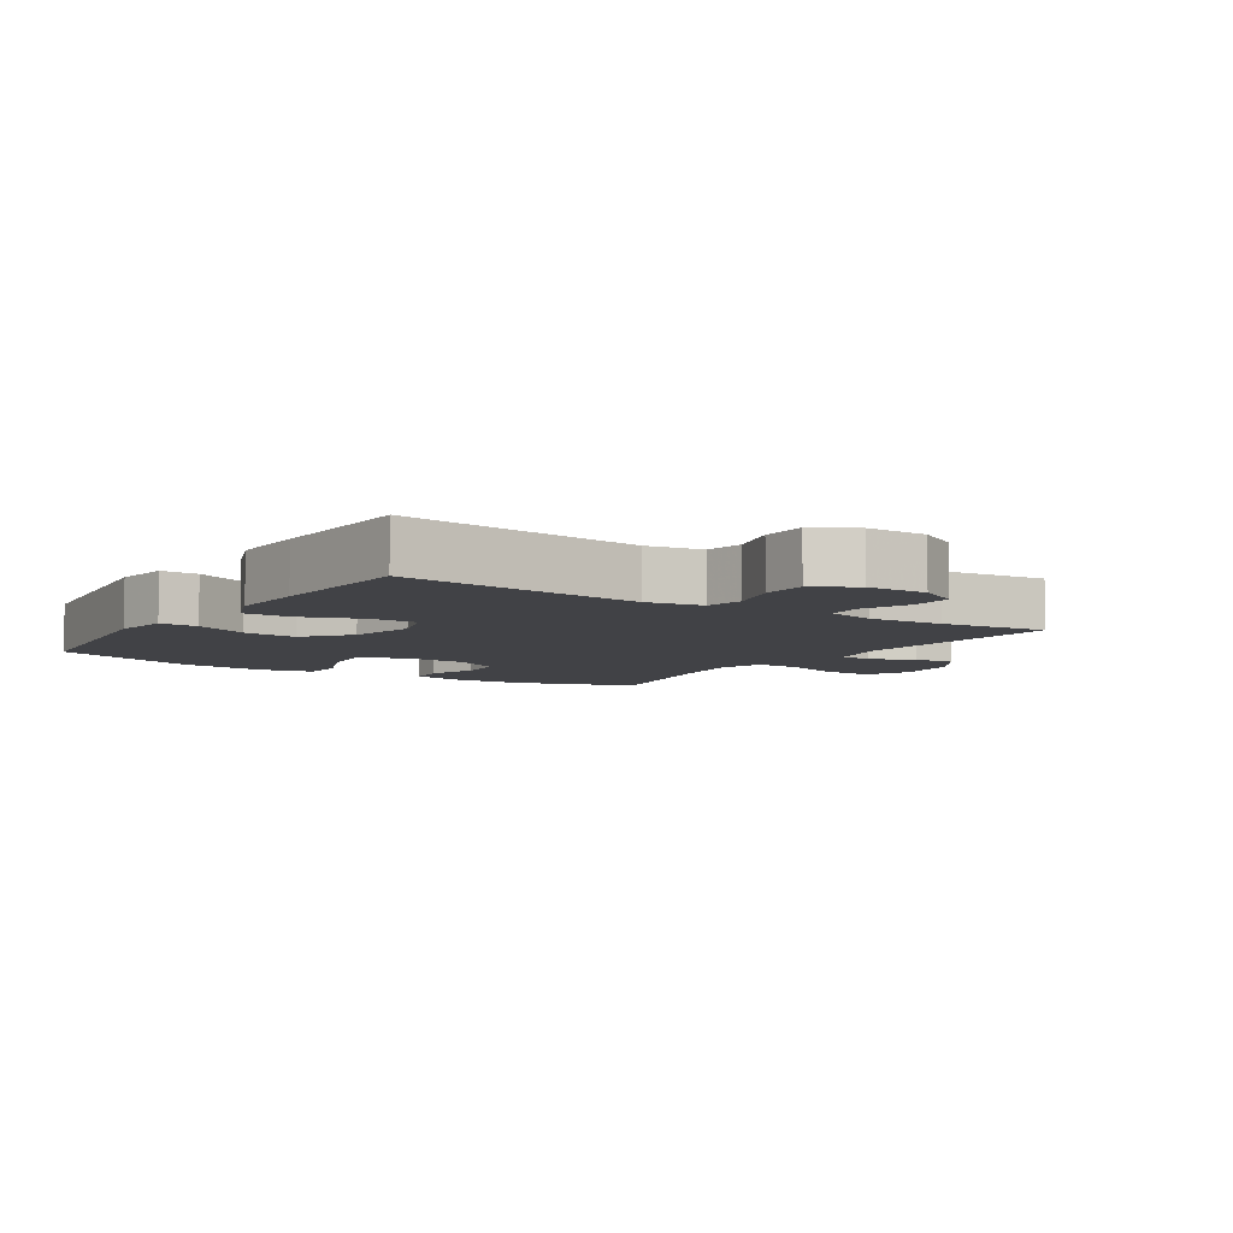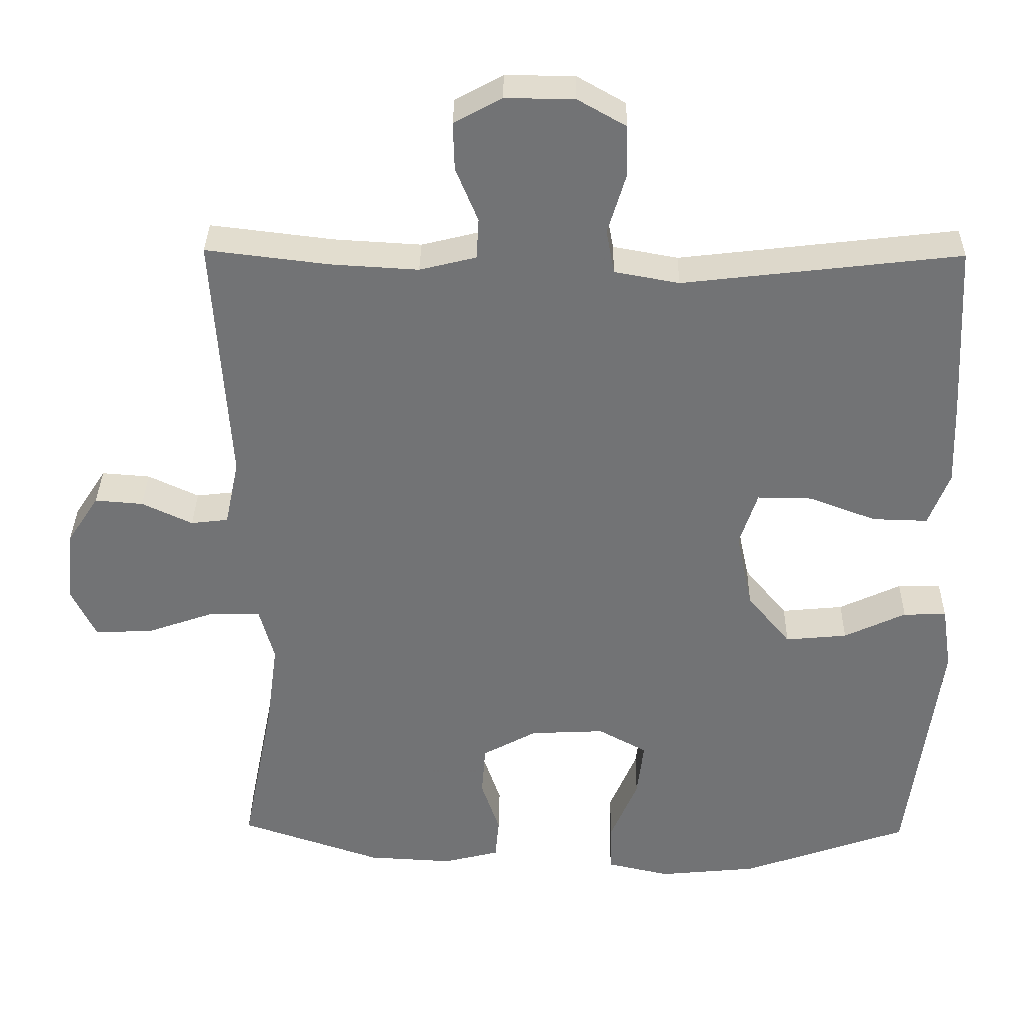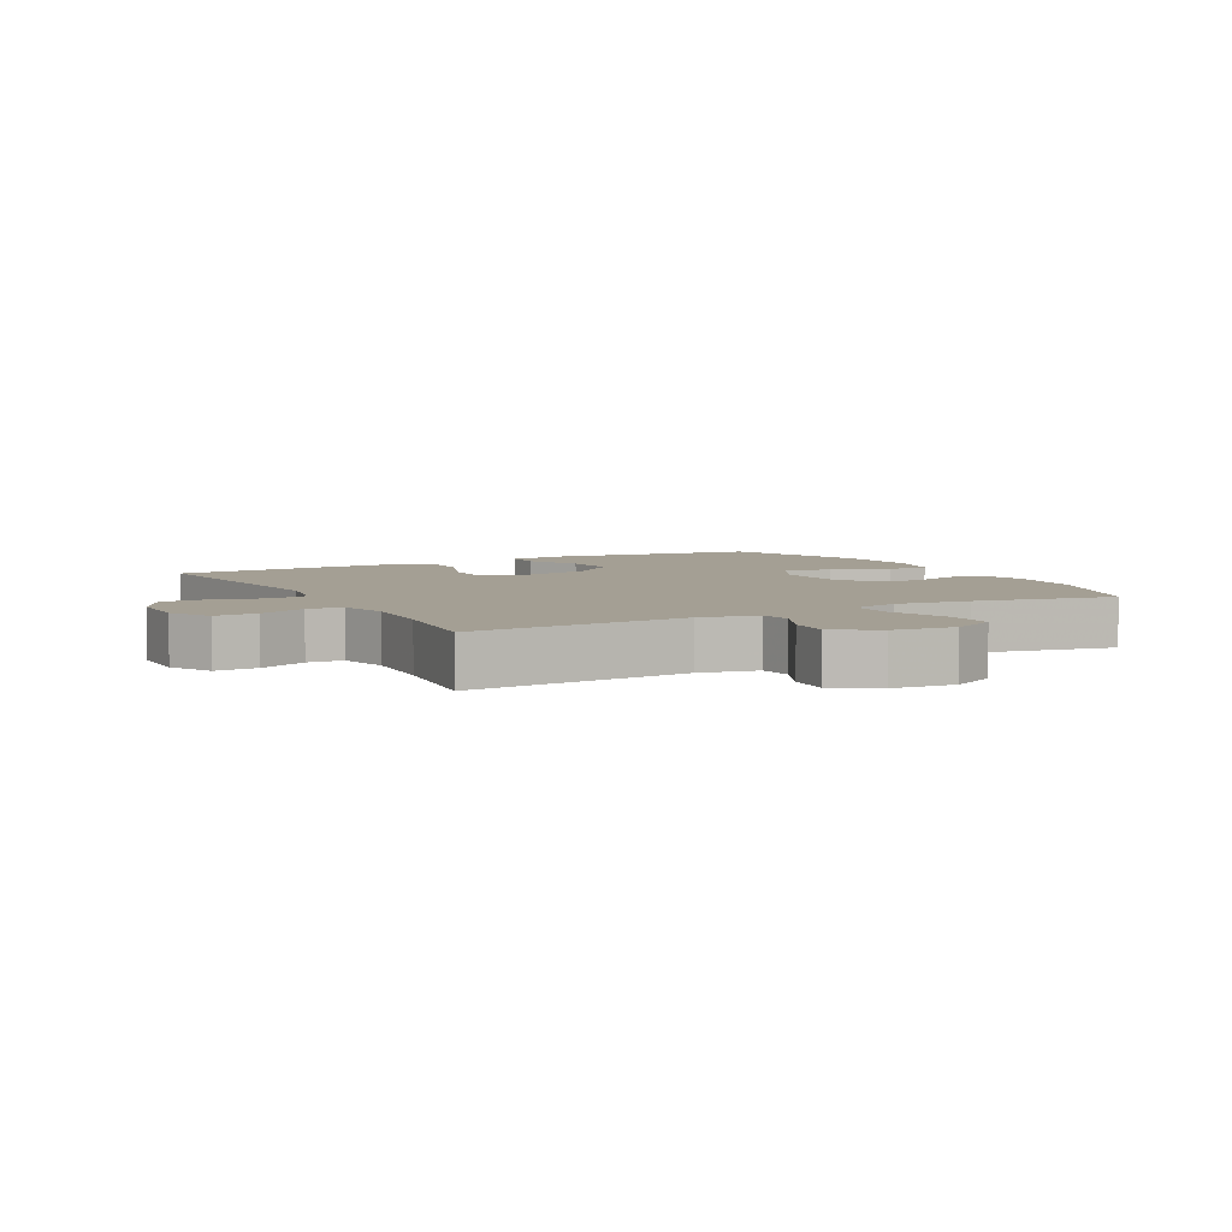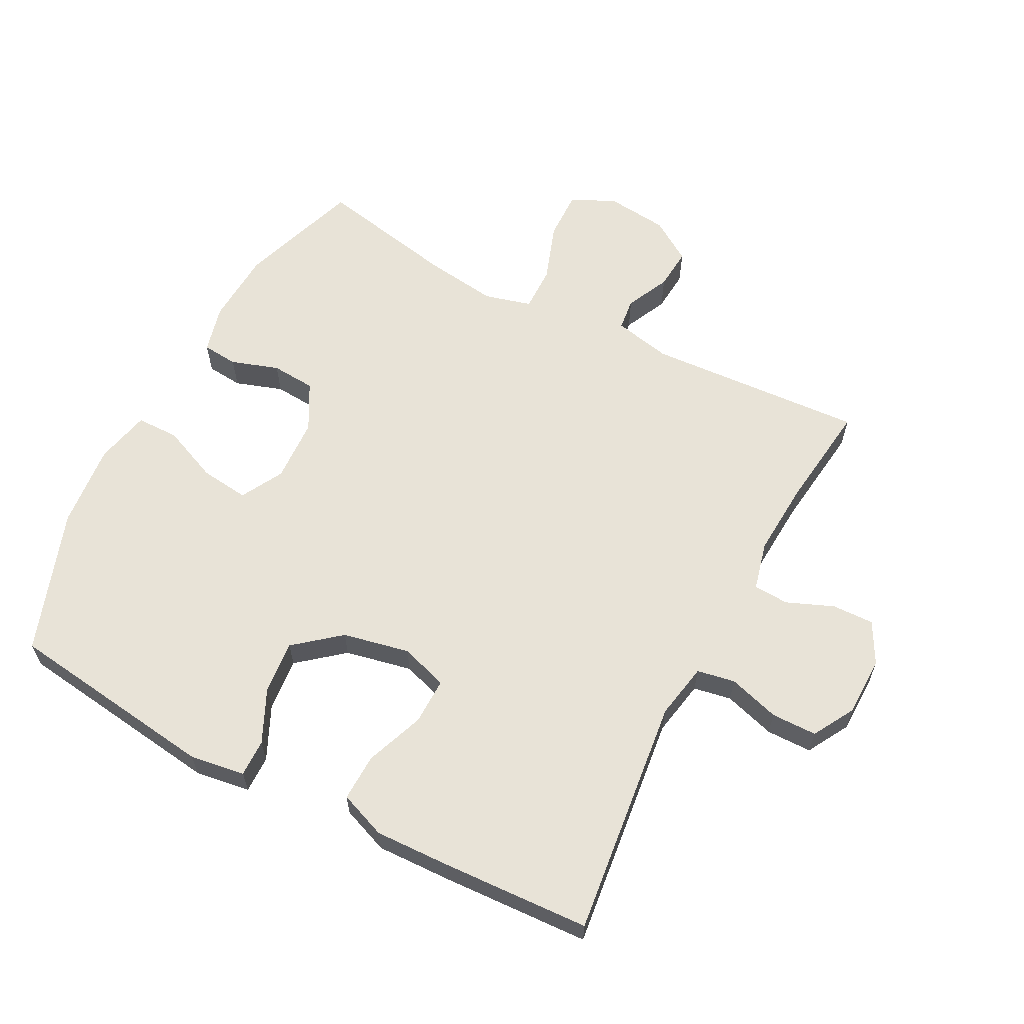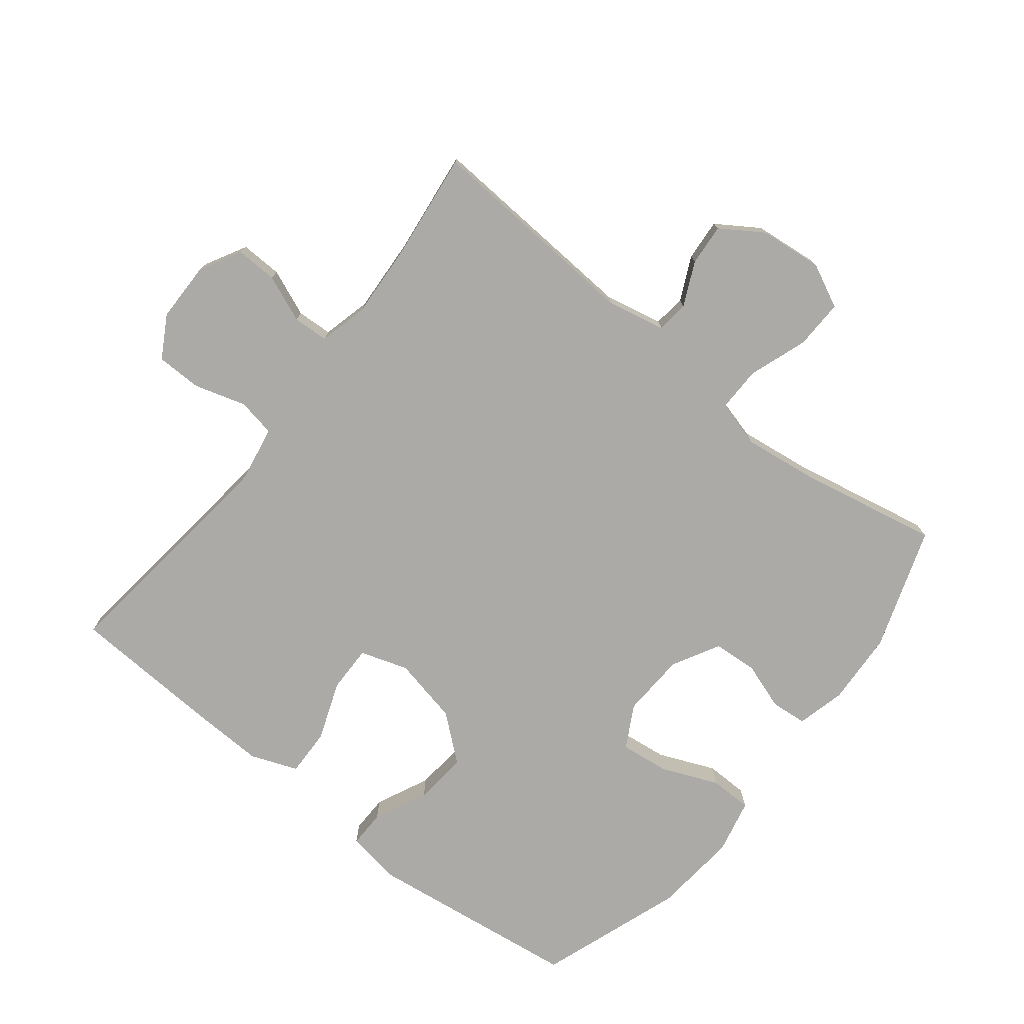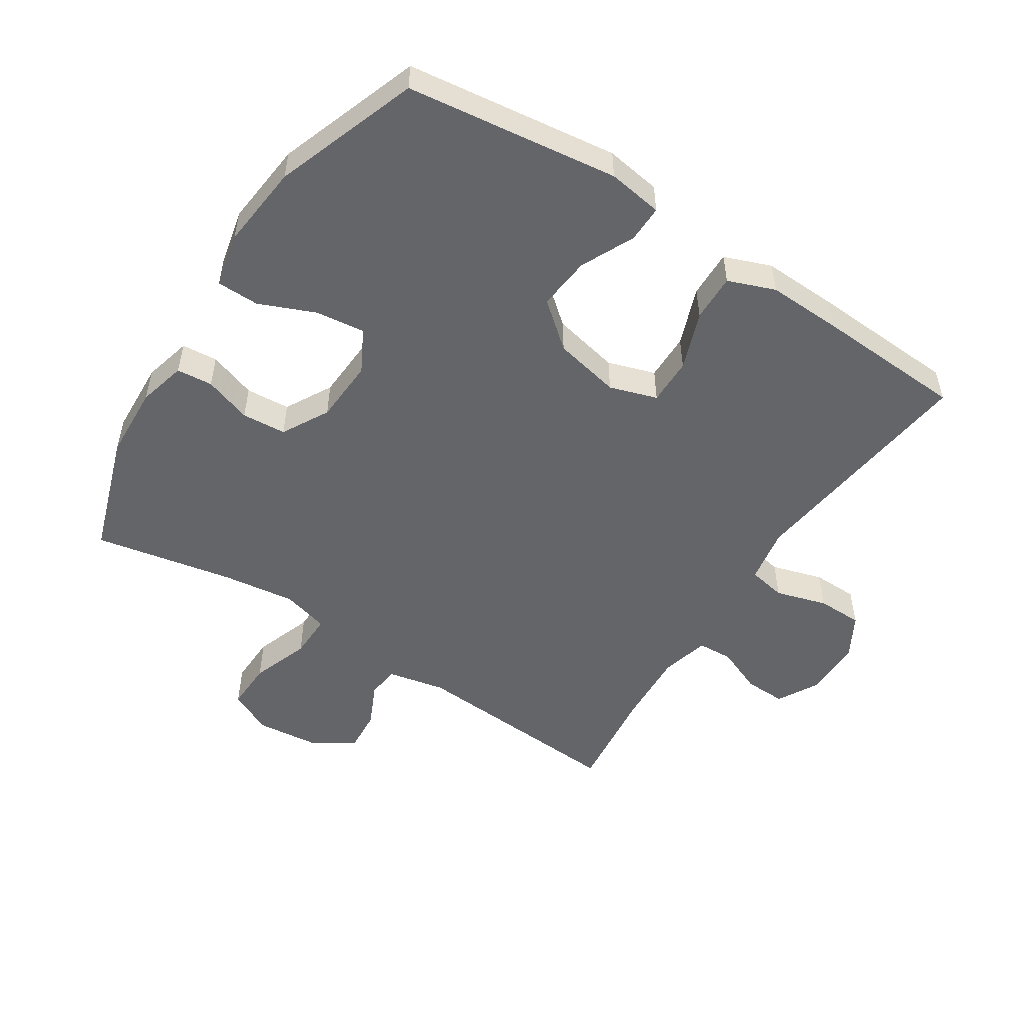
<metadata>
{"format":"obj","ext":"obj","renderer":"f3d","projection":"perspective","resolution":1024,"background":"white","views":[{"elev":-6.7,"azim":-33.4,"up":"+Y"},{"elev":34.2,"azim":-179.1,"up":"+Z"},{"elev":5.5,"azim":61.6,"up":"+Y"},{"elev":61.7,"azim":-62.3,"up":"+Y"},{"elev":-76.1,"azim":51.7,"up":"+Y"},{"elev":-51.6,"azim":-123.0,"up":"+Y"}]}
</metadata>
<code>
v 0.5 0.07 -0.5
v 0.31 0.07 -0.564
v 0.195 0.07 -0.57
v 0.12 0.07 -0.551
v 0.115 0.07 -0.495
v 0.14 0.07 -0.421
v 0.135 0.07 -0.352
v 0.062 0.07 -0.312
v -0.038 0.07 -0.307
v -0.104 0.07 -0.343
v -0.095 0.07 -0.419
v -0.058 0.07 -0.507
v -0.059 0.07 -0.573
v -0.144 0.07 -0.592
v -0.276 0.07 -0.579
v -0.5 0.07 -0.5
v -0.543 0.07 -0.17
v -0.53 0.07 -0.084
v -0.472 0.07 -0.085
v -0.389 0.07 -0.124
v -0.306 0.07 -0.132
v -0.248 0.07 -0.062
v -0.226 0.07 0.042
v -0.25 0.07 0.116
v -0.323 0.07 0.115
v -0.414 0.07 0.081
v -0.488 0.07 0.079
v -0.516 0.07 0.152
v -0.512 0.07 0.269
v -0.5 0.07 0.5
v -0.127 0.07 0.456
v -0.04 0.07 0.472
v -0.029 0.07 0.531
v -0.053 0.07 0.611
v -0.052 0.07 0.682
v 0.013 0.07 0.719
v 0.106 0.07 0.72
v 0.17 0.07 0.685
v 0.168 0.07 0.62
v 0.138 0.07 0.547
v 0.141 0.07 0.492
v 0.217 0.07 0.473
v 0.334 0.07 0.48
v 0.5 0.07 0.5
v 0.478 0.07 0.16
v 0.497 0.07 0.07
v 0.547 0.07 0.064
v 0.615 0.07 0.096
v 0.68 0.07 0.101
v 0.723 0.07 0.035
v 0.733 0.07 -0.062
v 0.7 0.07 -0.13
v 0.623 0.07 -0.128
v 0.532 0.07 -0.096
v 0.462 0.07 -0.095
v 0.442 0.07 -0.168
v 0.457 0.07 -0.282
v 0.5 0 -0.5
v 0.31 0 -0.564
v 0.195 0 -0.57
v 0.12 0 -0.551
v 0.115 0 -0.495
v 0.14 0 -0.421
v 0.135 0 -0.352
v 0.062 0 -0.312
v -0.038 0 -0.307
v -0.104 0 -0.343
v -0.095 0 -0.419
v -0.058 0 -0.507
v -0.059 0 -0.573
v -0.144 0 -0.592
v -0.276 0 -0.579
v -0.5 0 -0.5
v -0.543 0 -0.17
v -0.53 0 -0.084
v -0.472 0 -0.085
v -0.389 0 -0.124
v -0.306 0 -0.132
v -0.248 0 -0.062
v -0.226 0 0.042
v -0.25 0 0.116
v -0.323 0 0.115
v -0.414 0 0.081
v -0.488 0 0.079
v -0.516 0 0.152
v -0.512 0 0.269
v -0.5 0 0.5
v -0.127 0 0.456
v -0.04 0 0.472
v -0.029 0 0.531
v -0.053 0 0.611
v -0.052 0 0.682
v 0.013 0 0.719
v 0.106 0 0.72
v 0.17 0 0.685
v 0.168 0 0.62
v 0.138 0 0.547
v 0.141 0 0.492
v 0.217 0 0.473
v 0.334 0 0.48
v 0.5 0 0.5
v 0.478 0 0.16
v 0.497 0 0.07
v 0.547 0 0.064
v 0.615 0 0.096
v 0.68 0 0.101
v 0.723 0 0.035
v 0.733 0 -0.062
v 0.7 0 -0.13
v 0.623 0 -0.128
v 0.532 0 -0.096
v 0.462 0 -0.095
v 0.442 0 -0.168
v 0.457 0 -0.282
f 52 53 54
f 51 52 54
f 50 51 54
f 49 50 54
f 48 49 54
f 47 48 54
f 46 47 54 55
f 45 46 55 56
f 43 44 45 56
f 38 39 40
f 37 38 40
f 36 37 40
f 35 36 40
f 34 35 40
f 33 34 40
f 32 33 40 41
f 31 32 41 42
f 29 30 31
f 28 29 31
f 27 28 31
f 26 27 31
f 25 26 31
f 24 25 31 42
f 18 19 20
f 17 18 20
f 16 17 20
f 15 16 20
f 14 15 20
f 13 14 20
f 12 13 20
f 11 12 20
f 10 11 20 21
f 9 10 21 22
f 4 5 6
f 3 4 6
f 2 3 6
f 1 2 6
f 57 1 6
f 57 6 7
f 57 7 8
f 56 57 8
f 43 56 8
f 42 43 8
f 24 42 8
f 23 24 8
f 8 9 22 23
f 111 110 109
f 111 109 108
f 111 108 107
f 111 107 106
f 111 106 105
f 111 105 104
f 112 111 104 103
f 113 112 103 102
f 113 102 101 100
f 97 96 95
f 97 95 94
f 97 94 93
f 97 93 92
f 97 92 91
f 97 91 90
f 98 97 90 89
f 99 98 89 88
f 88 87 86
f 88 86 85
f 88 85 84
f 88 84 83
f 88 83 82
f 99 88 82 81
f 77 76 75
f 77 75 74
f 77 74 73
f 77 73 72
f 77 72 71
f 77 71 70
f 77 70 69
f 77 69 68
f 78 77 68 67
f 79 78 67 66
f 63 62 61
f 63 61 60
f 63 60 59
f 63 59 58
f 63 58 114
f 64 63 114
f 65 64 114
f 65 114 113
f 65 113 100
f 65 100 99
f 65 99 81
f 65 81 80
f 80 79 66 65
f 1 58 59 2
f 2 59 60 3
f 3 60 61 4
f 4 61 62 5
f 5 62 63 6
f 6 63 64 7
f 7 64 65 8
f 8 65 66 9
f 9 66 67 10
f 10 67 68 11
f 11 68 69 12
f 12 69 70 13
f 13 70 71 14
f 14 71 72 15
f 15 72 73 16
f 16 73 74 17
f 17 74 75 18
f 18 75 76 19
f 19 76 77 20
f 20 77 78 21
f 21 78 79 22
f 22 79 80 23
f 23 80 81 24
f 24 81 82 25
f 25 82 83 26
f 26 83 84 27
f 27 84 85 28
f 28 85 86 29
f 29 86 87 30
f 30 87 88 31
f 31 88 89 32
f 32 89 90 33
f 33 90 91 34
f 34 91 92 35
f 35 92 93 36
f 36 93 94 37
f 37 94 95 38
f 38 95 96 39
f 39 96 97 40
f 40 97 98 41
f 41 98 99 42
f 42 99 100 43
f 43 100 101 44
f 44 101 102 45
f 45 102 103 46
f 46 103 104 47
f 47 104 105 48
f 48 105 106 49
f 49 106 107 50
f 50 107 108 51
f 51 108 109 52
f 52 109 110 53
f 53 110 111 54
f 54 111 112 55
f 55 112 113 56
f 56 113 114 57
f 57 114 58 1

</code>
